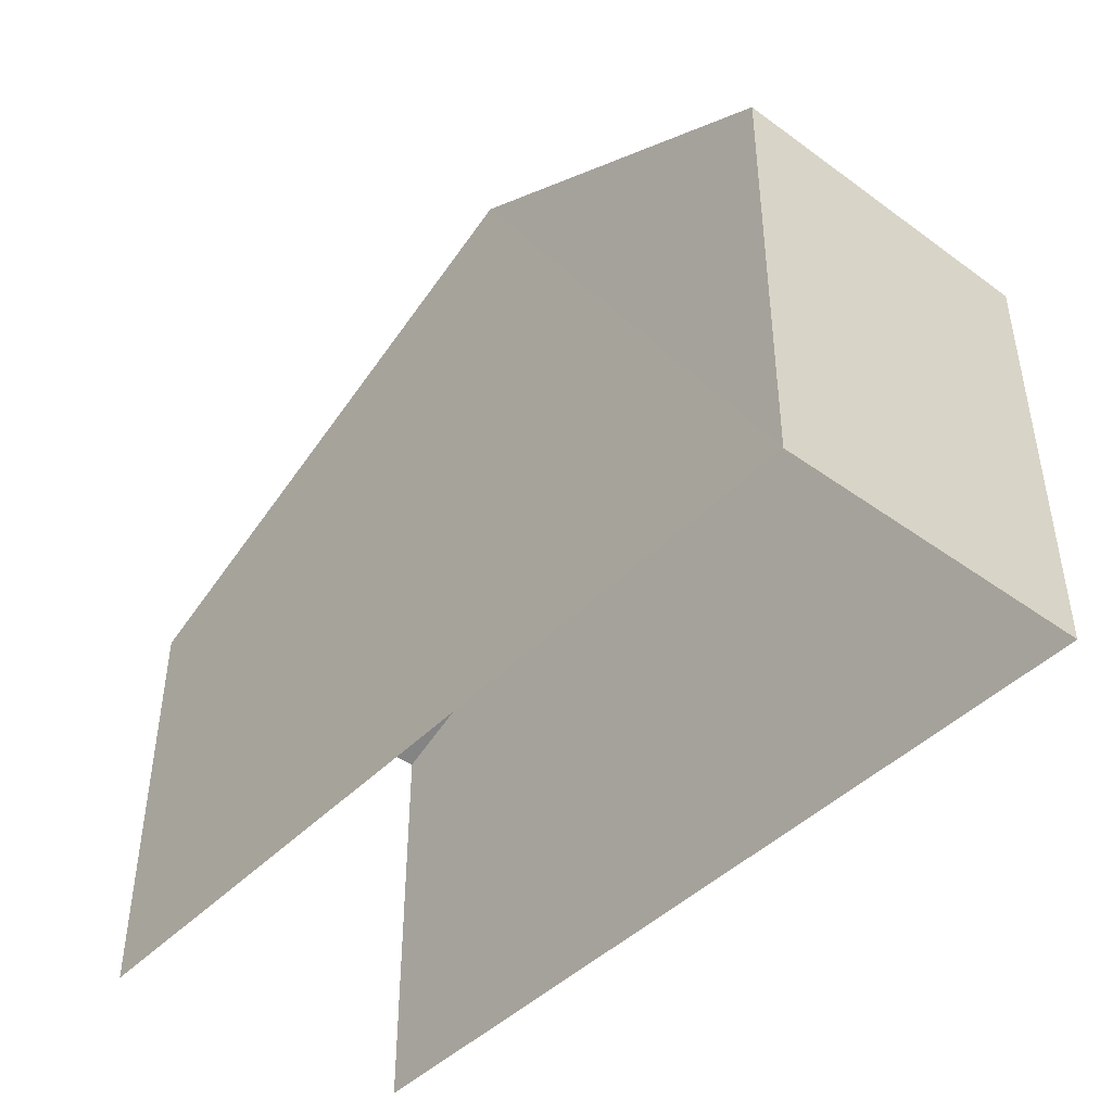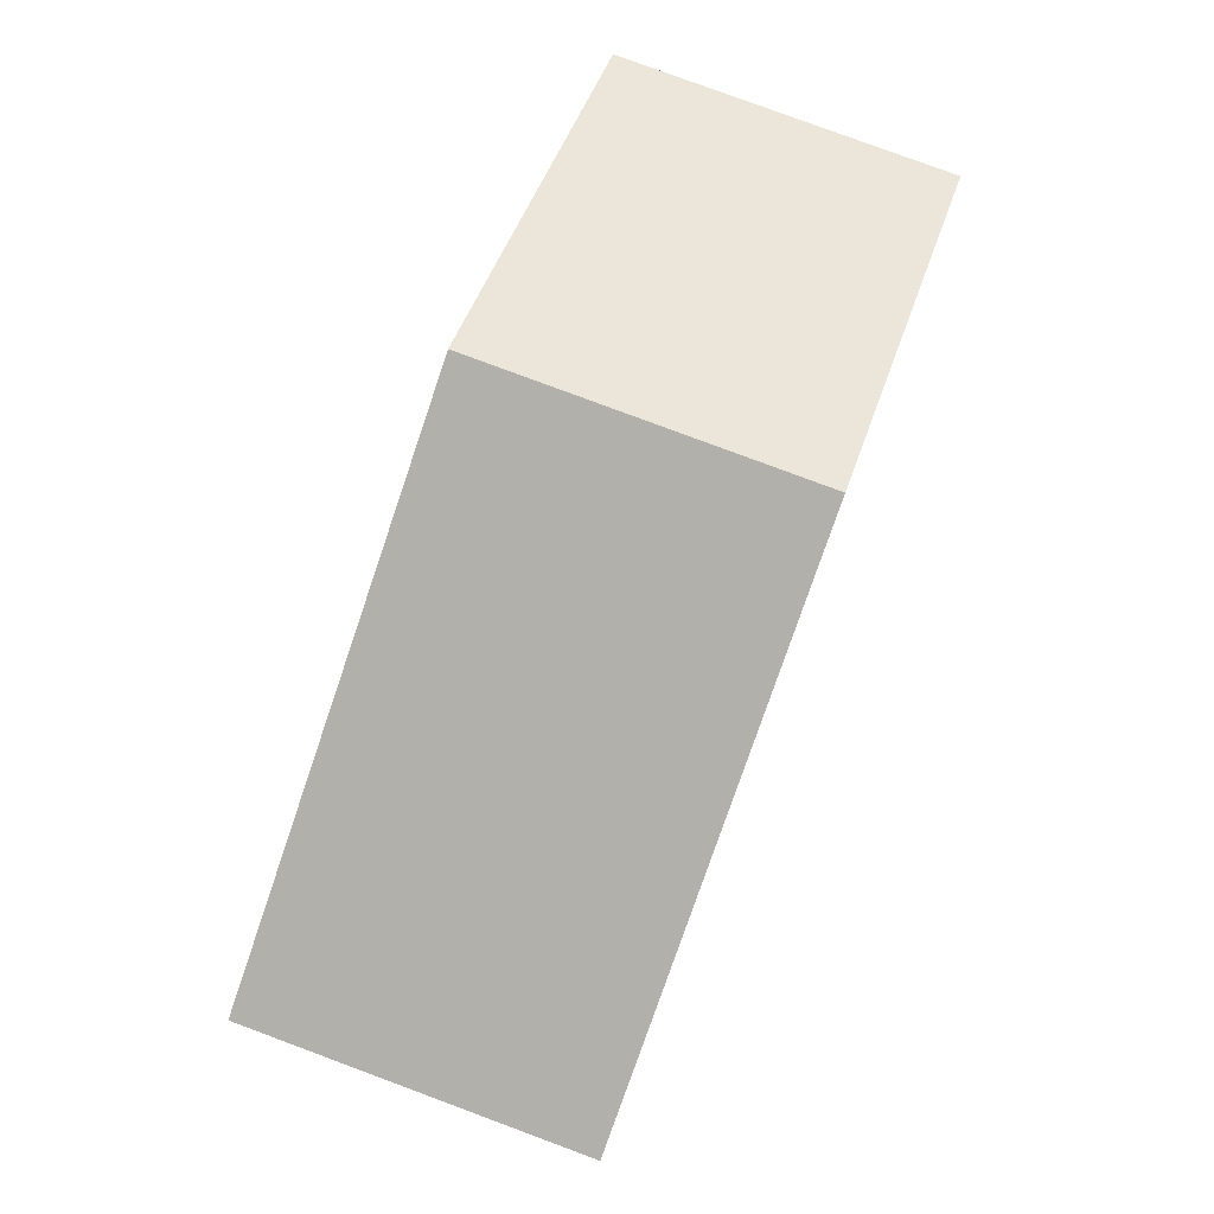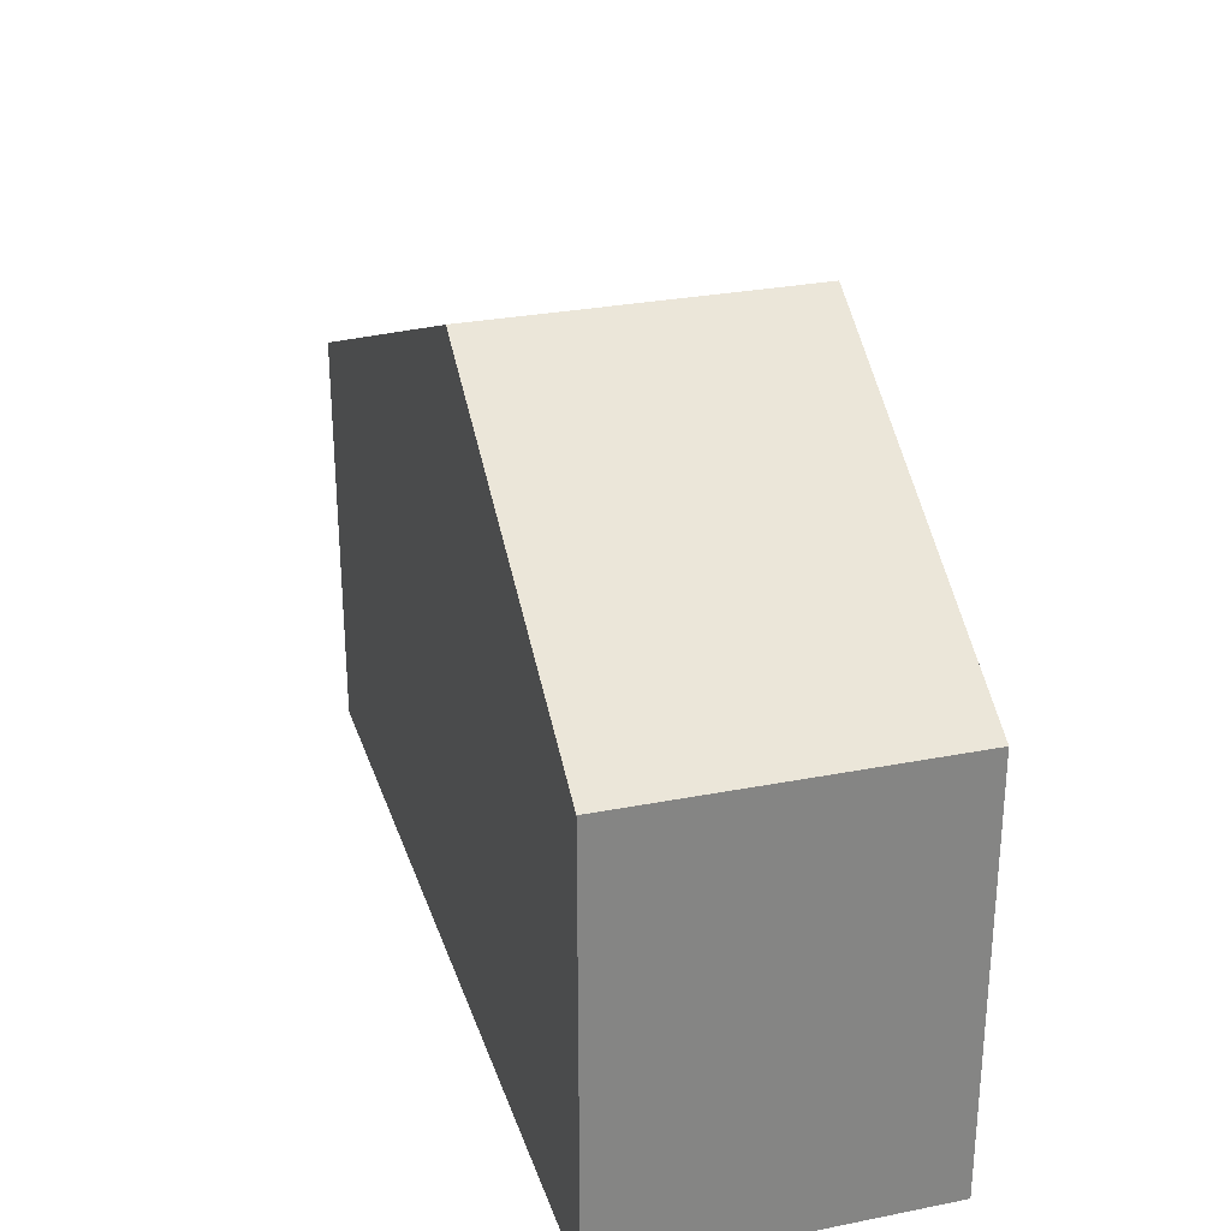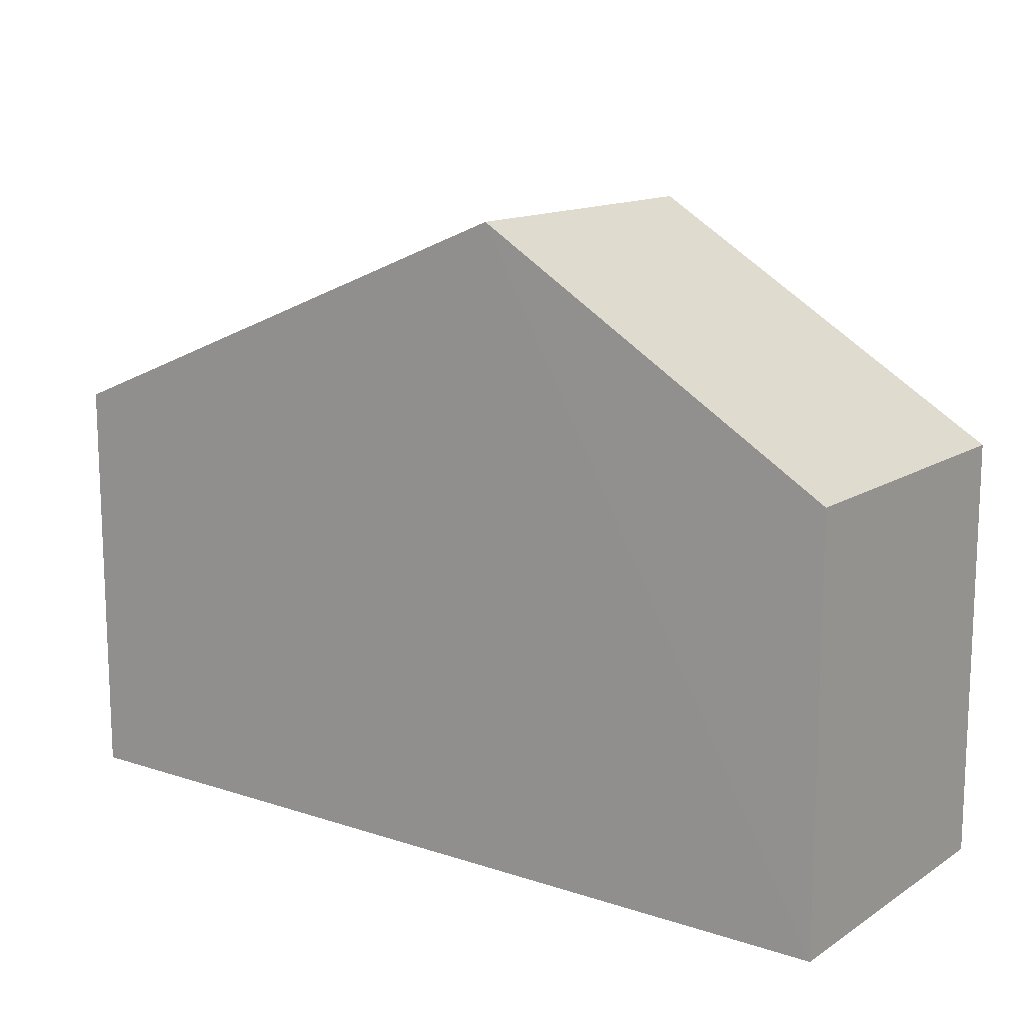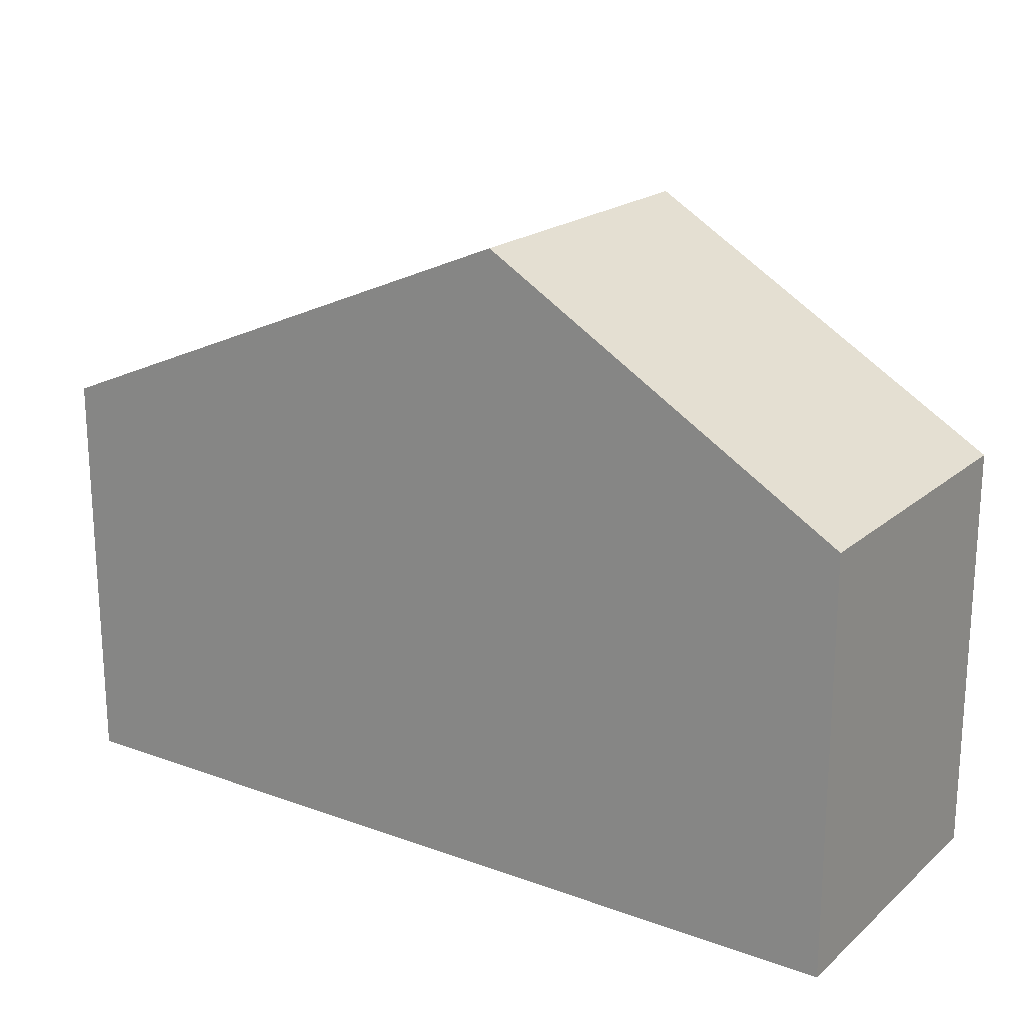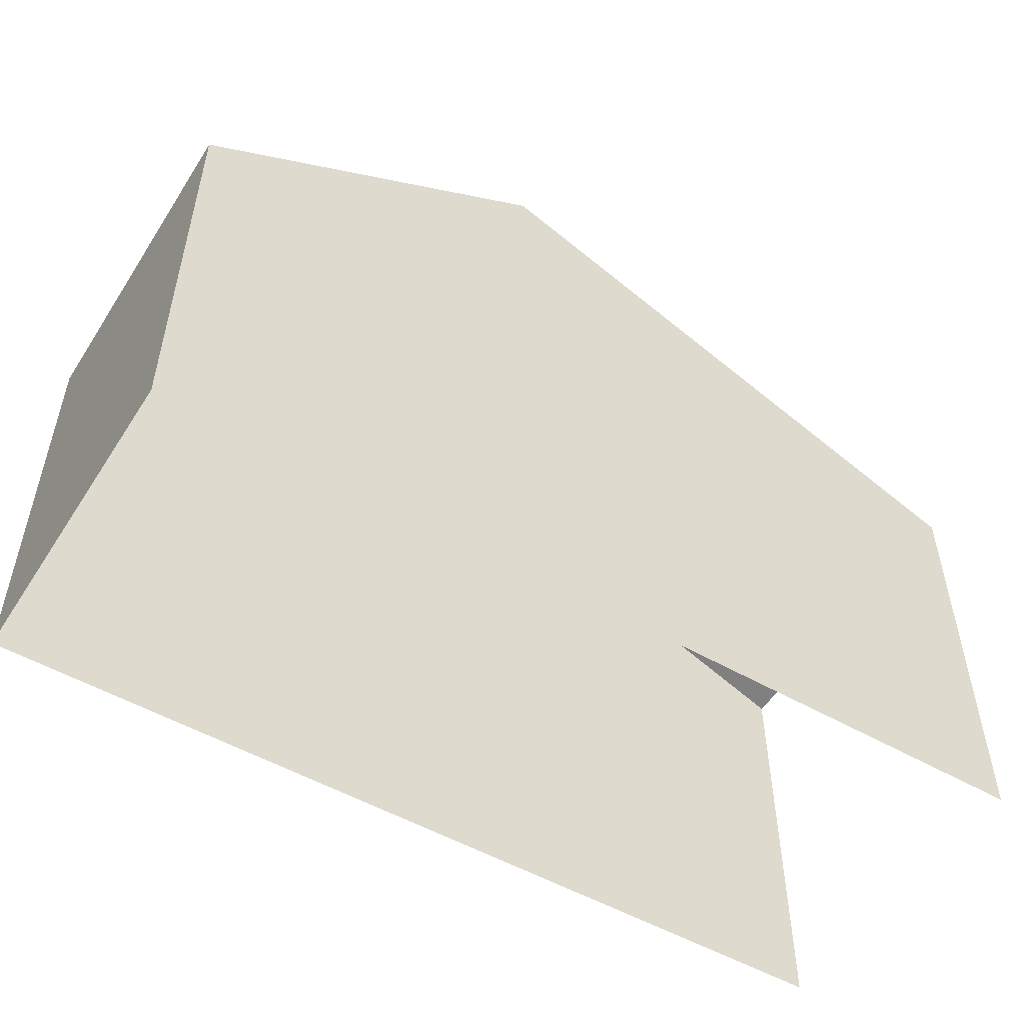
<metadata>
{"format":"obj","ext":"obj","renderer":"f3d","projection":"perspective","resolution":1024,"background":"white","views":[{"elev":-43.7,"azim":49.9,"up":"+Z"},{"elev":78.4,"azim":-69.6,"up":"+Z"},{"elev":28.2,"azim":73.3,"up":"+Z"},{"elev":13.7,"azim":36.0,"up":"+Z"},{"elev":19.8,"azim":33.6,"up":"+Z"},{"elev":-52.4,"azim":148.1,"up":"+Z"}]}
</metadata>
<code>
v -3.735e+05 -1.052e+05 22.01
v -3.735e+05 -1.052e+05 22.01
v -3.735e+05 -1.052e+05 22.01
v -3.735e+05 -1.052e+05 22.01
v -3.735e+05 -1.052e+05 31.38
v -3.735e+05 -1.052e+05 28.15
v -3.735e+05 -1.052e+05 31.38
v -3.735e+05 -1.052e+05 28.15
v -3.735e+05 -1.052e+05 28.15
v -3.735e+05 -1.052e+05 28.15
f 1 2 3
f 4 1 3
f 10 2 1
f 10 9 2
f 5 6 7
f 5 8 6
f 9 10 5
f 7 9 5
f 8 4 3
f 6 8 3
f 10 1 5
f 1 4 5
f 4 8 5
f 6 3 7
f 3 2 7
f 2 9 7

</code>
